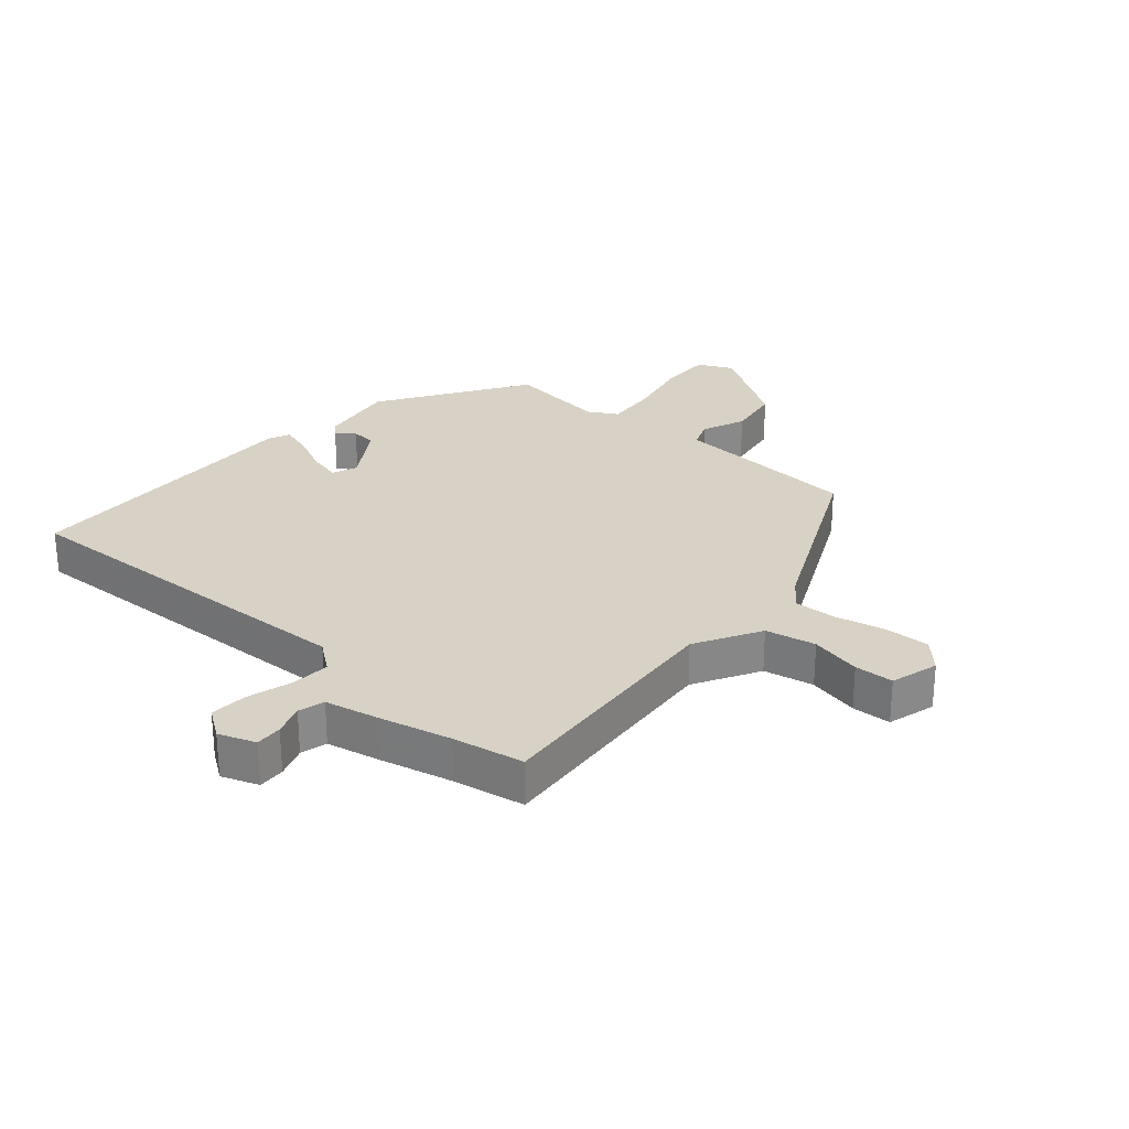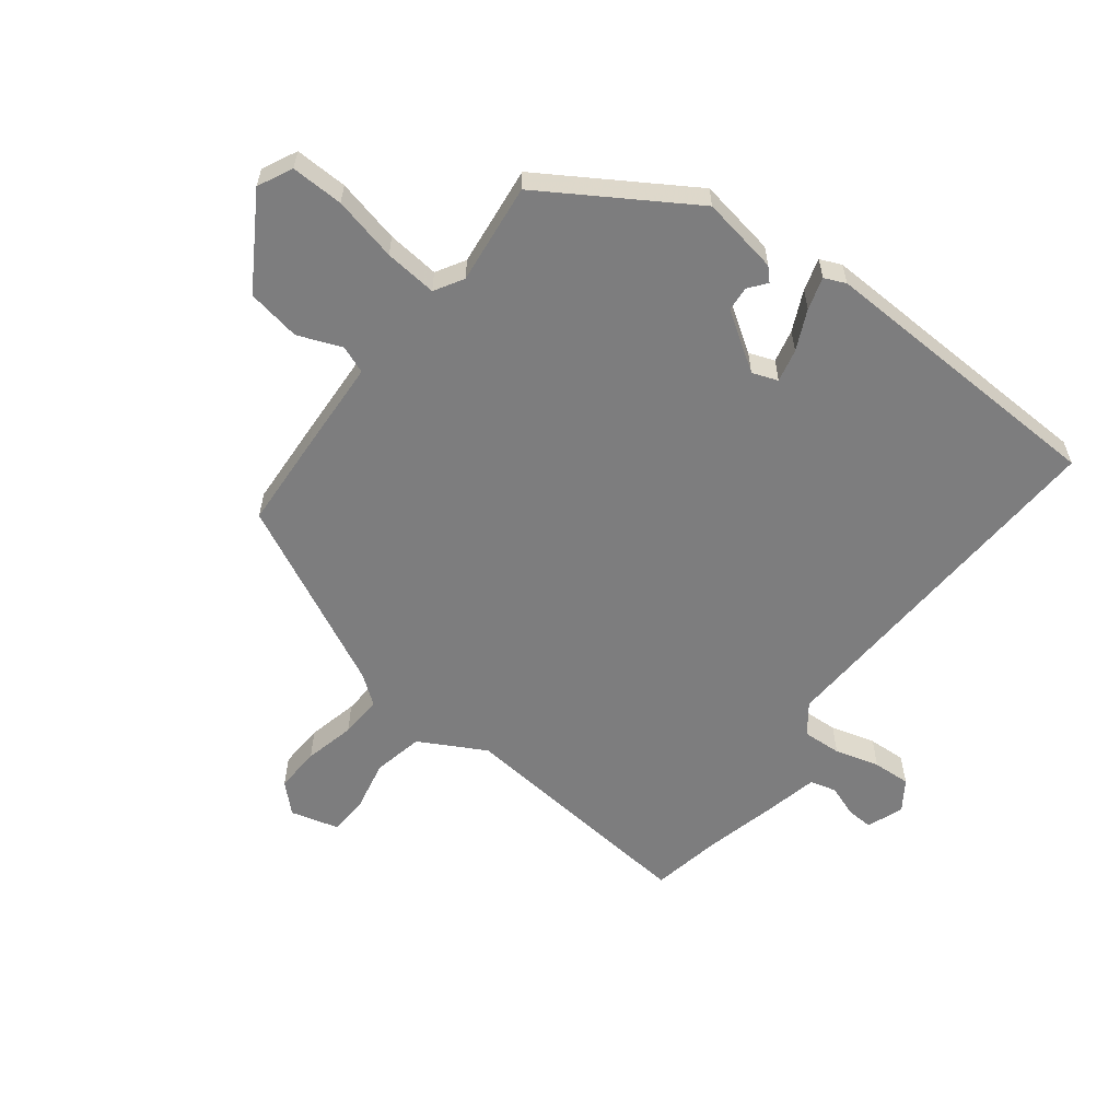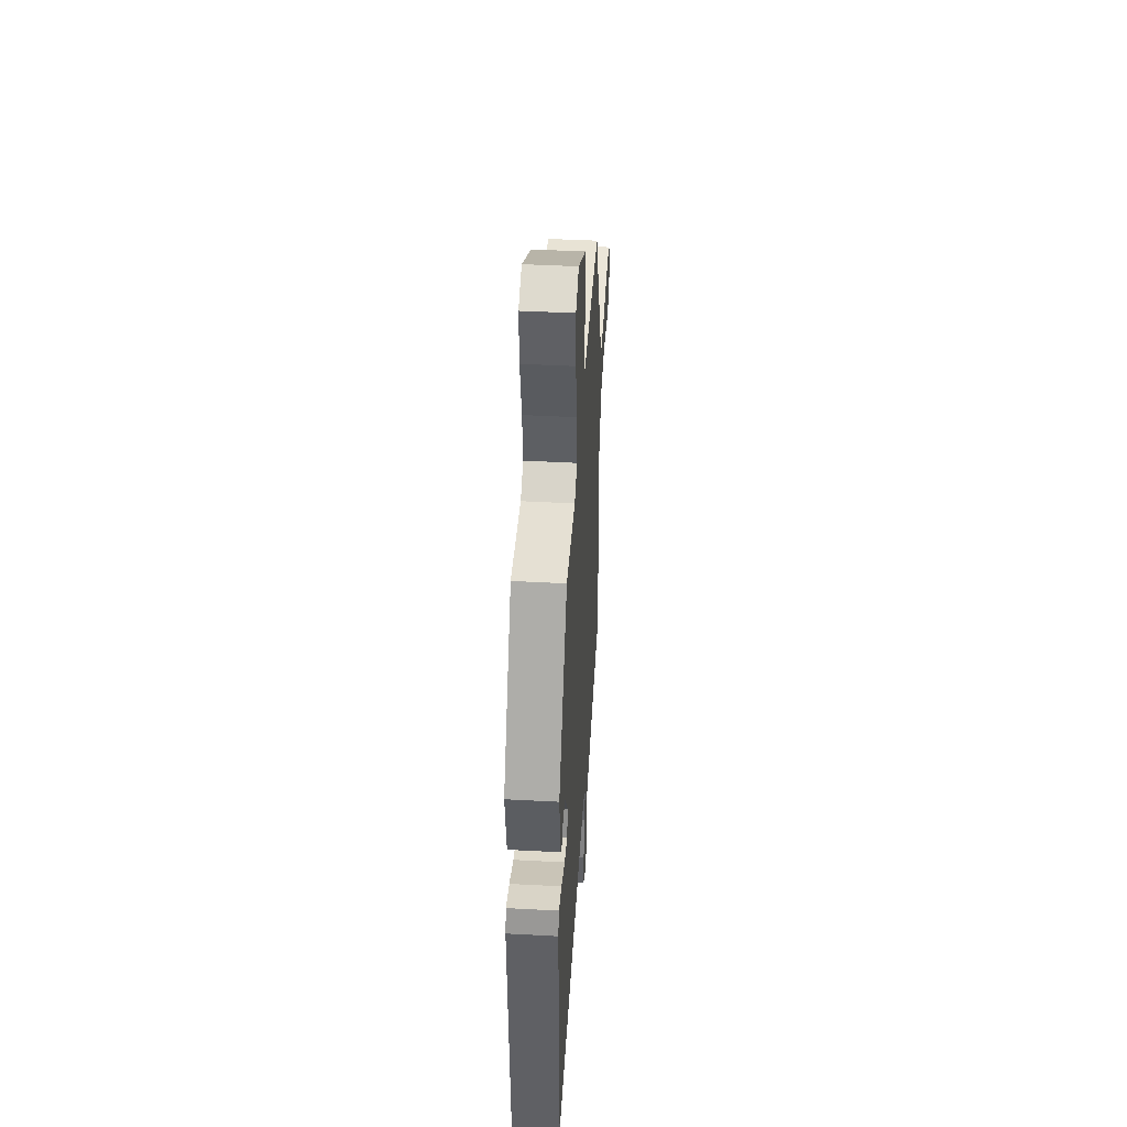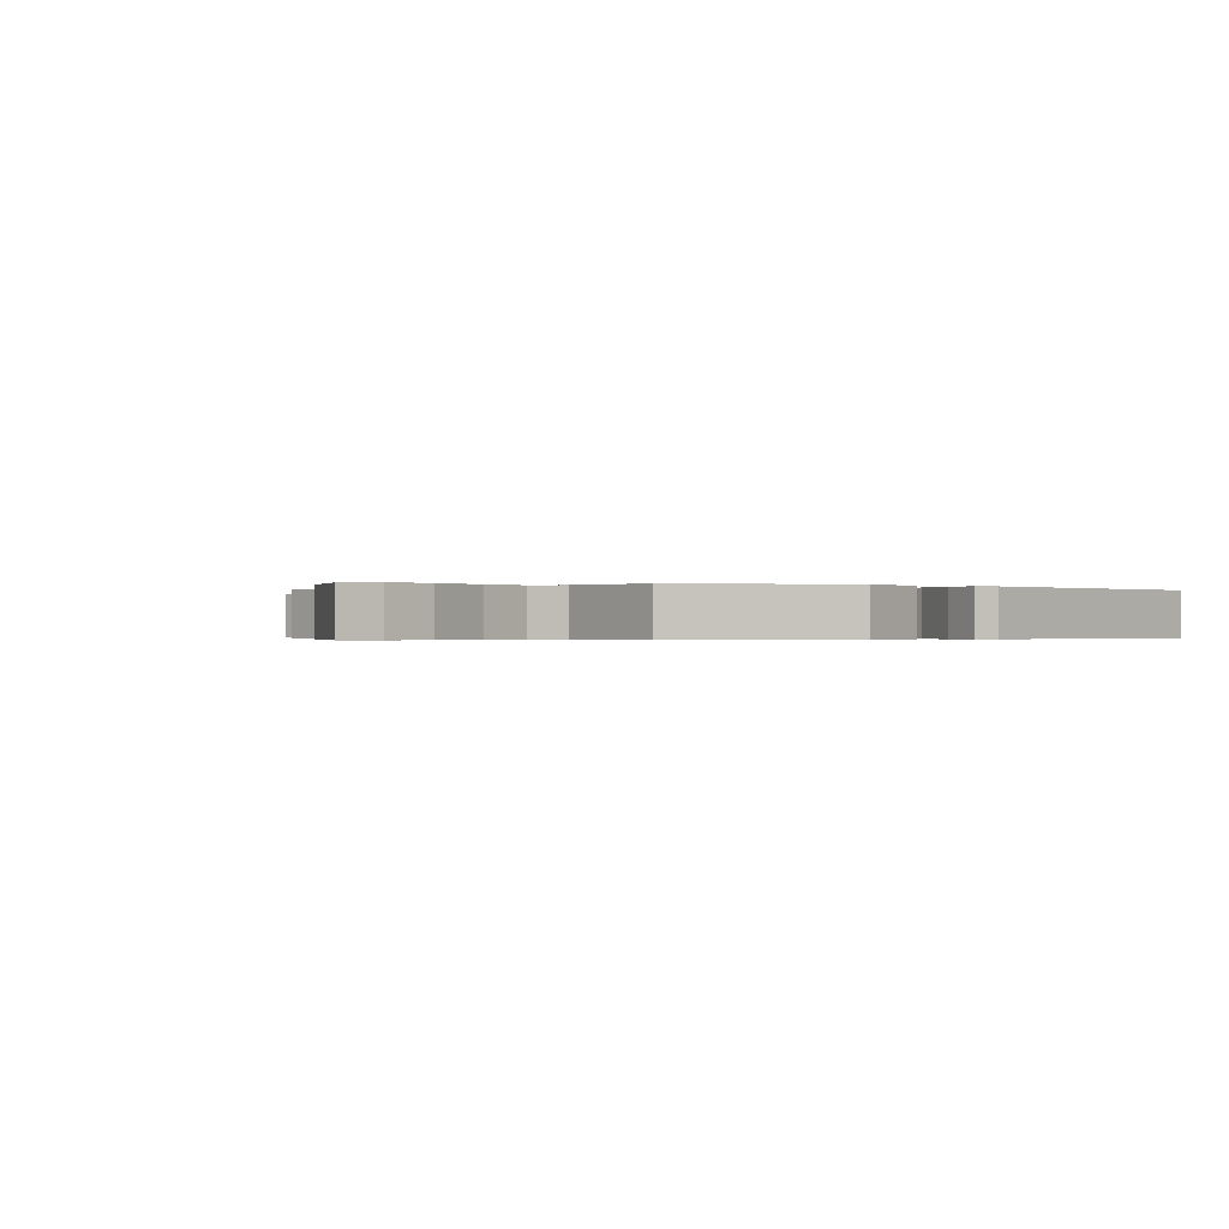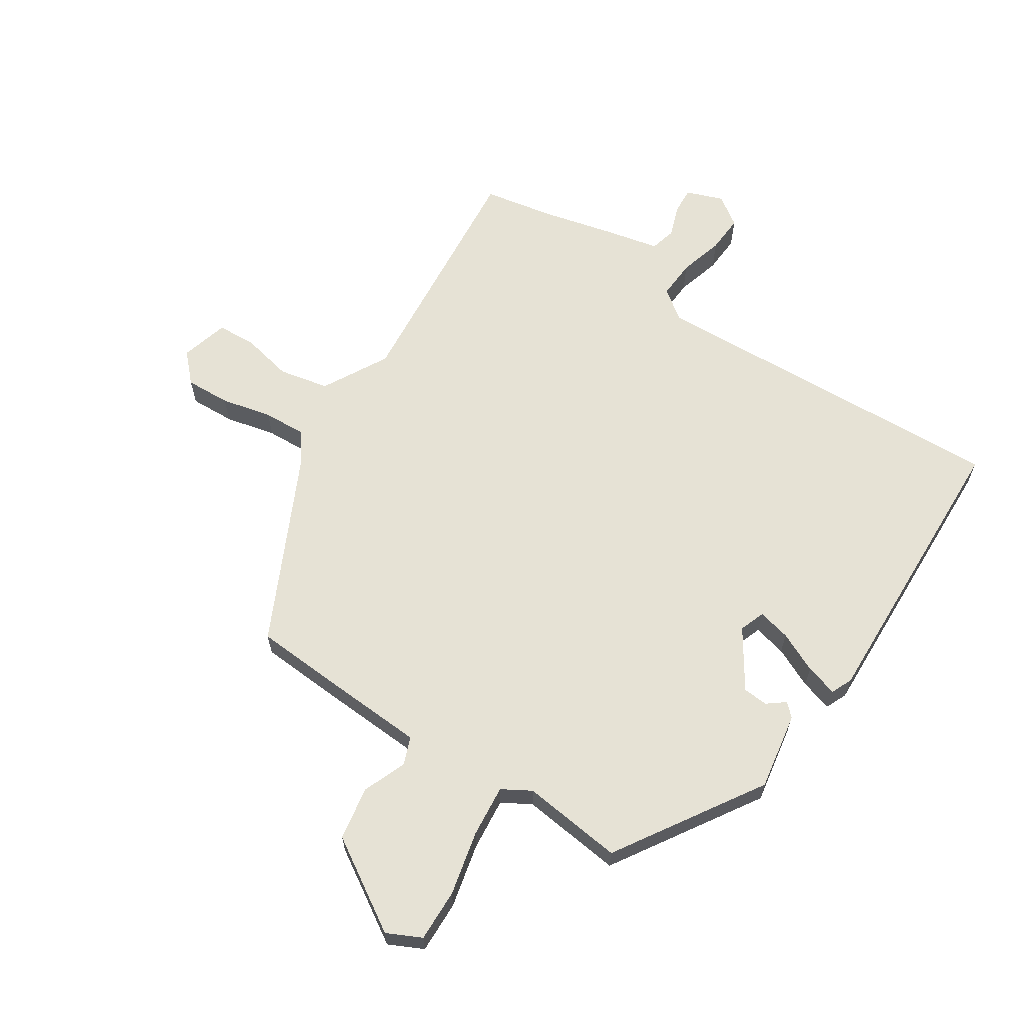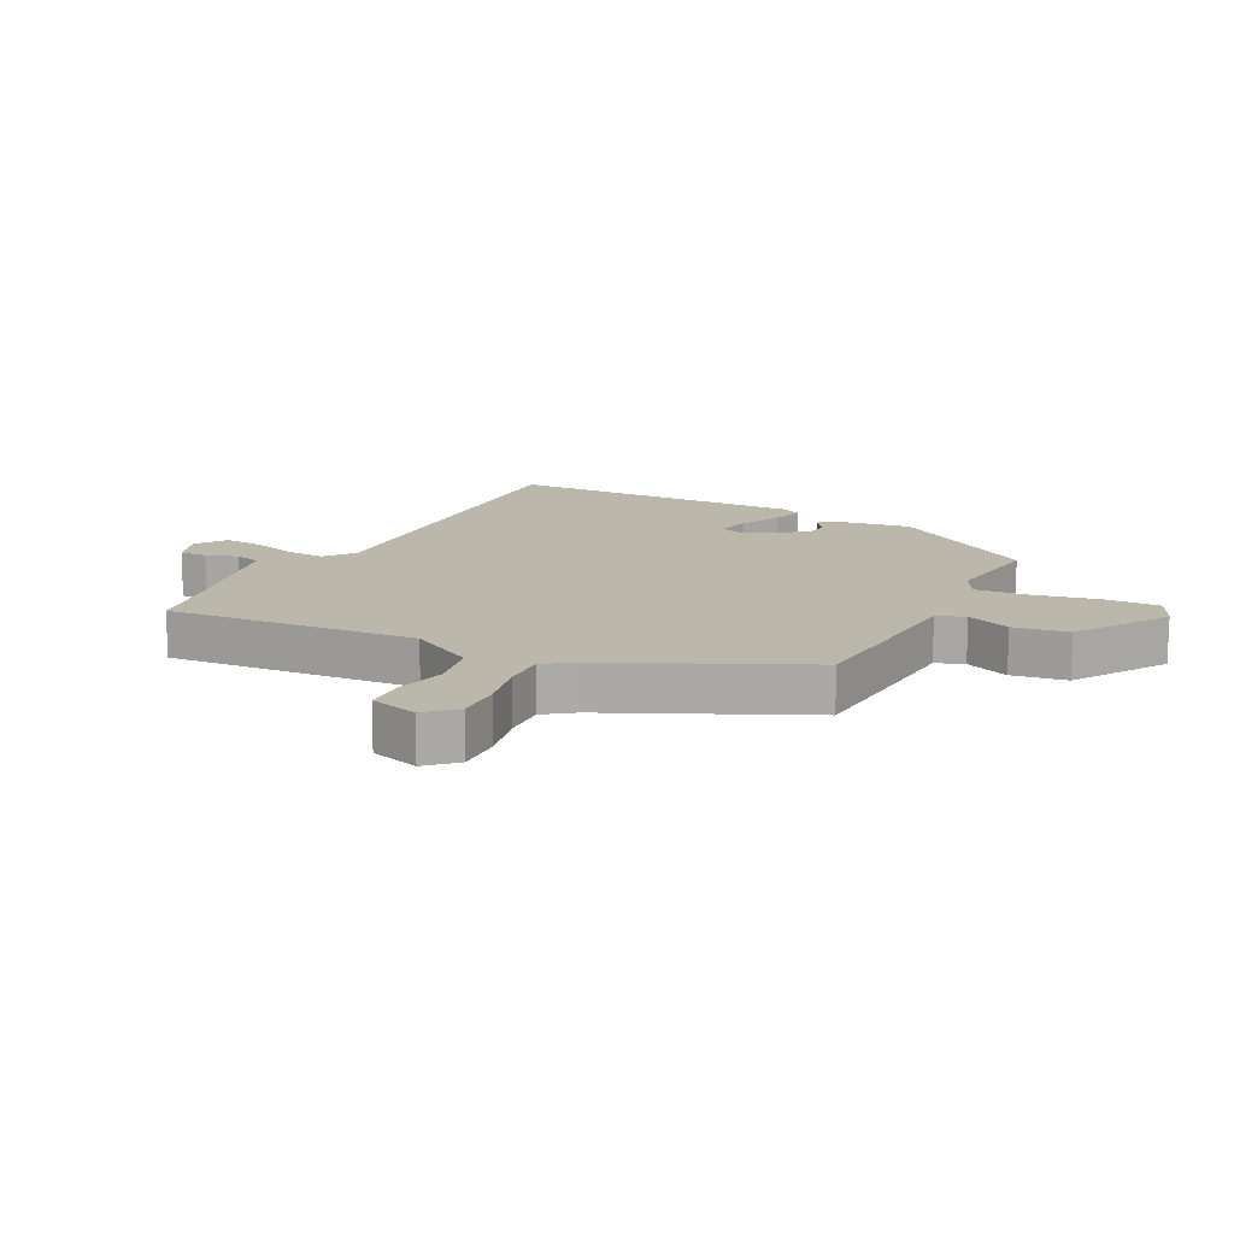
<metadata>
{"format":"obj","ext":"obj","renderer":"f3d","projection":"perspective","resolution":1024,"background":"white","views":[{"elev":27.4,"azim":-138.0,"up":"+Y"},{"elev":-59.2,"azim":52.9,"up":"+Y"},{"elev":44.1,"azim":93.6,"up":"+Z"},{"elev":-0.3,"azim":43.8,"up":"+Y"},{"elev":63.9,"azim":33.7,"up":"+Y"},{"elev":14.3,"azim":-61.5,"up":"+Y"}]}
</metadata>
<code>
v 0.348 0.07 0.473
v 0.497 0.07 0.232
v 0.474 0.07 0.105
v 0.453 0.07 0.085
v 0.424 0.07 0.108
v 0.383 0.07 0.105
v 0.32 0.07 0.011
v 0.335 0.07 -0.031
v 0.389 0.07 -0.019
v 0.455 0.07 0.011
v 0.508 0.07 0.026
v 0.523 0.07 -0.009
v 0.502 0.07 -0.492
v -0.098 0.07 -0.458
v -0.147 0.07 -0.494
v -0.144 0.07 -0.558
v -0.124 0.07 -0.631
v -0.121 0.07 -0.693
v -0.17 0.07 -0.726
v -0.23 0.07 -0.703
v -0.227 0.07 -0.659
v -0.208 0.07 -0.608
v -0.219 0.07 -0.565
v -0.306 0.07 -0.545
v -0.424 0.07 -0.515
v -0.54 0.07 -0.492
v -0.499 0.07 -0.086
v -0.557 0.07 0.022
v -0.639 0.07 0.04
v -0.723 0.07 0.023
v -0.787 0.07 0.027
v -0.808 0.07 0.106
v -0.764 0.07 0.151
v -0.69 0.07 0.147
v -0.607 0.07 0.127
v -0.538 0.07 0.123
v -0.502 0.07 0.17
v -0.35 0.07 0.476
v -0.196 0.07 0.484
v -0.041 0.07 0.491
v -0.023 0.07 0.536
v -0.051 0.07 0.608
v -0.035 0.07 0.696
v 0.116 0.07 0.788
v 0.172 0.07 0.76
v 0.169 0.07 0.674
v 0.144 0.07 0.569
v 0.135 0.07 0.483
v 0.182 0.07 0.455
v 0.348 0 0.473
v 0.497 0 0.232
v 0.474 0 0.105
v 0.453 0 0.085
v 0.424 0 0.108
v 0.383 0 0.105
v 0.32 0 0.011
v 0.335 0 -0.031
v 0.389 0 -0.019
v 0.455 0 0.011
v 0.508 0 0.026
v 0.523 0 -0.009
v 0.502 0 -0.492
v -0.098 0 -0.458
v -0.147 0 -0.494
v -0.144 0 -0.558
v -0.124 0 -0.631
v -0.121 0 -0.693
v -0.17 0 -0.726
v -0.23 0 -0.703
v -0.227 0 -0.659
v -0.208 0 -0.608
v -0.219 0 -0.565
v -0.306 0 -0.545
v -0.424 0 -0.515
v -0.54 0 -0.492
v -0.499 0 -0.086
v -0.557 0 0.022
v -0.639 0 0.04
v -0.723 0 0.023
v -0.787 0 0.027
v -0.808 0 0.106
v -0.764 0 0.151
v -0.69 0 0.147
v -0.607 0 0.127
v -0.538 0 0.123
v -0.502 0 0.17
v -0.35 0 0.476
v -0.196 0 0.484
v -0.041 0 0.491
v -0.023 0 0.536
v -0.051 0 0.608
v -0.035 0 0.696
v 0.116 0 0.788
v 0.172 0 0.76
v 0.169 0 0.674
v 0.144 0 0.569
v 0.135 0 0.483
v 0.182 0 0.455
f 45 46 47
f 44 45 47
f 43 44 47
f 42 43 47
f 41 42 47
f 40 41 47 48
f 40 48 49
f 39 40 49
f 38 39 49
f 37 38 49
f 33 34 35
f 32 33 35
f 31 32 35
f 30 31 35
f 29 30 35
f 28 29 35 36
f 49 1 2
f 37 49 2
f 36 37 2
f 28 36 2
f 27 28 2
f 23 24 25
f 20 21 22
f 19 20 22
f 18 19 22
f 17 18 22
f 16 17 22
f 15 16 22 23
f 12 13 14
f 11 12 14
f 10 11 14
f 9 10 14
f 8 9 14 15
f 7 8 15
f 15 23 25
f 7 15 25
f 6 7 25
f 3 4 5
f 2 3 5
f 26 27 2
f 25 26 2
f 6 25 2
f 2 5 6
f 96 95 94
f 96 94 93
f 96 93 92
f 96 92 91
f 96 91 90
f 97 96 90 89
f 98 97 89
f 98 89 88
f 98 88 87
f 98 87 86
f 84 83 82
f 84 82 81
f 84 81 80
f 84 80 79
f 84 79 78
f 85 84 78 77
f 51 50 98
f 51 98 86
f 51 86 85
f 51 85 77
f 51 77 76
f 74 73 72
f 71 70 69
f 71 69 68
f 71 68 67
f 71 67 66
f 71 66 65
f 72 71 65 64
f 63 62 61
f 63 61 60
f 63 60 59
f 63 59 58
f 64 63 58 57
f 64 57 56
f 74 72 64
f 74 64 56
f 74 56 55
f 54 53 52
f 54 52 51
f 51 76 75
f 51 75 74
f 51 74 55
f 55 54 51
f 1 50 51 2
f 2 51 52 3
f 3 52 53 4
f 4 53 54 5
f 5 54 55 6
f 6 55 56 7
f 7 56 57 8
f 8 57 58 9
f 9 58 59 10
f 10 59 60 11
f 11 60 61 12
f 12 61 62 13
f 13 62 63 14
f 14 63 64 15
f 15 64 65 16
f 16 65 66 17
f 17 66 67 18
f 18 67 68 19
f 19 68 69 20
f 20 69 70 21
f 21 70 71 22
f 22 71 72 23
f 23 72 73 24
f 24 73 74 25
f 25 74 75 26
f 26 75 76 27
f 27 76 77 28
f 28 77 78 29
f 29 78 79 30
f 30 79 80 31
f 31 80 81 32
f 32 81 82 33
f 33 82 83 34
f 34 83 84 35
f 35 84 85 36
f 36 85 86 37
f 37 86 87 38
f 38 87 88 39
f 39 88 89 40
f 40 89 90 41
f 41 90 91 42
f 42 91 92 43
f 43 92 93 44
f 44 93 94 45
f 45 94 95 46
f 46 95 96 47
f 47 96 97 48
f 48 97 98 49
f 49 98 50 1

</code>
